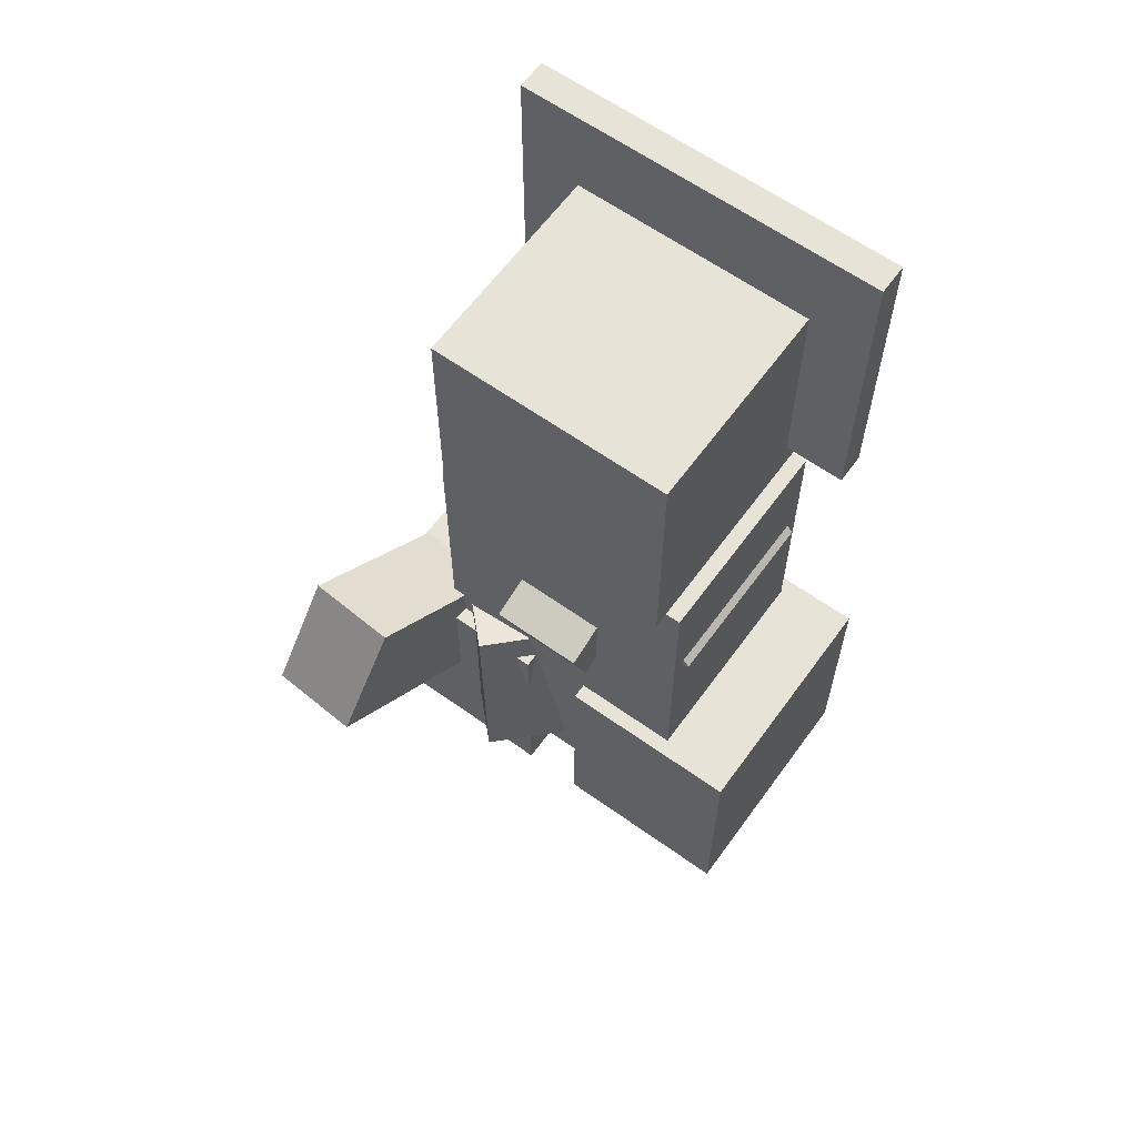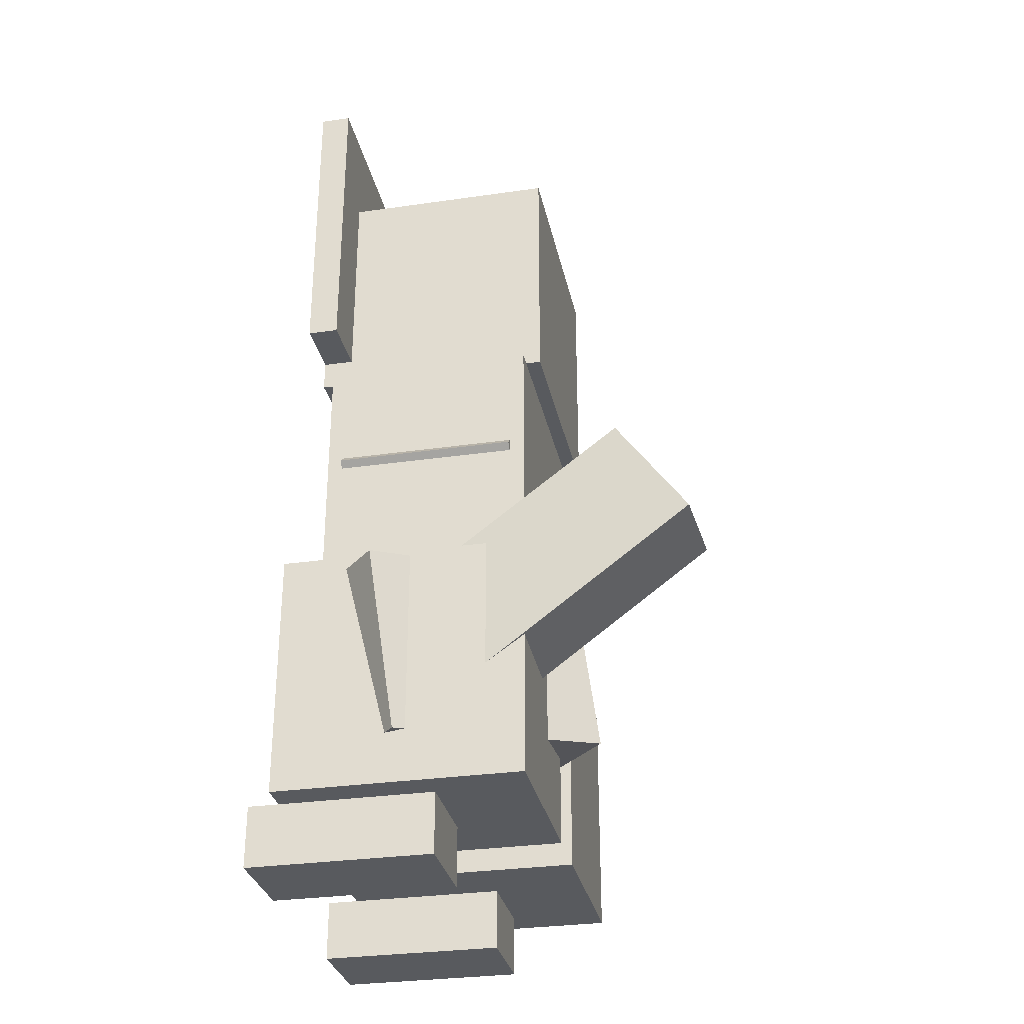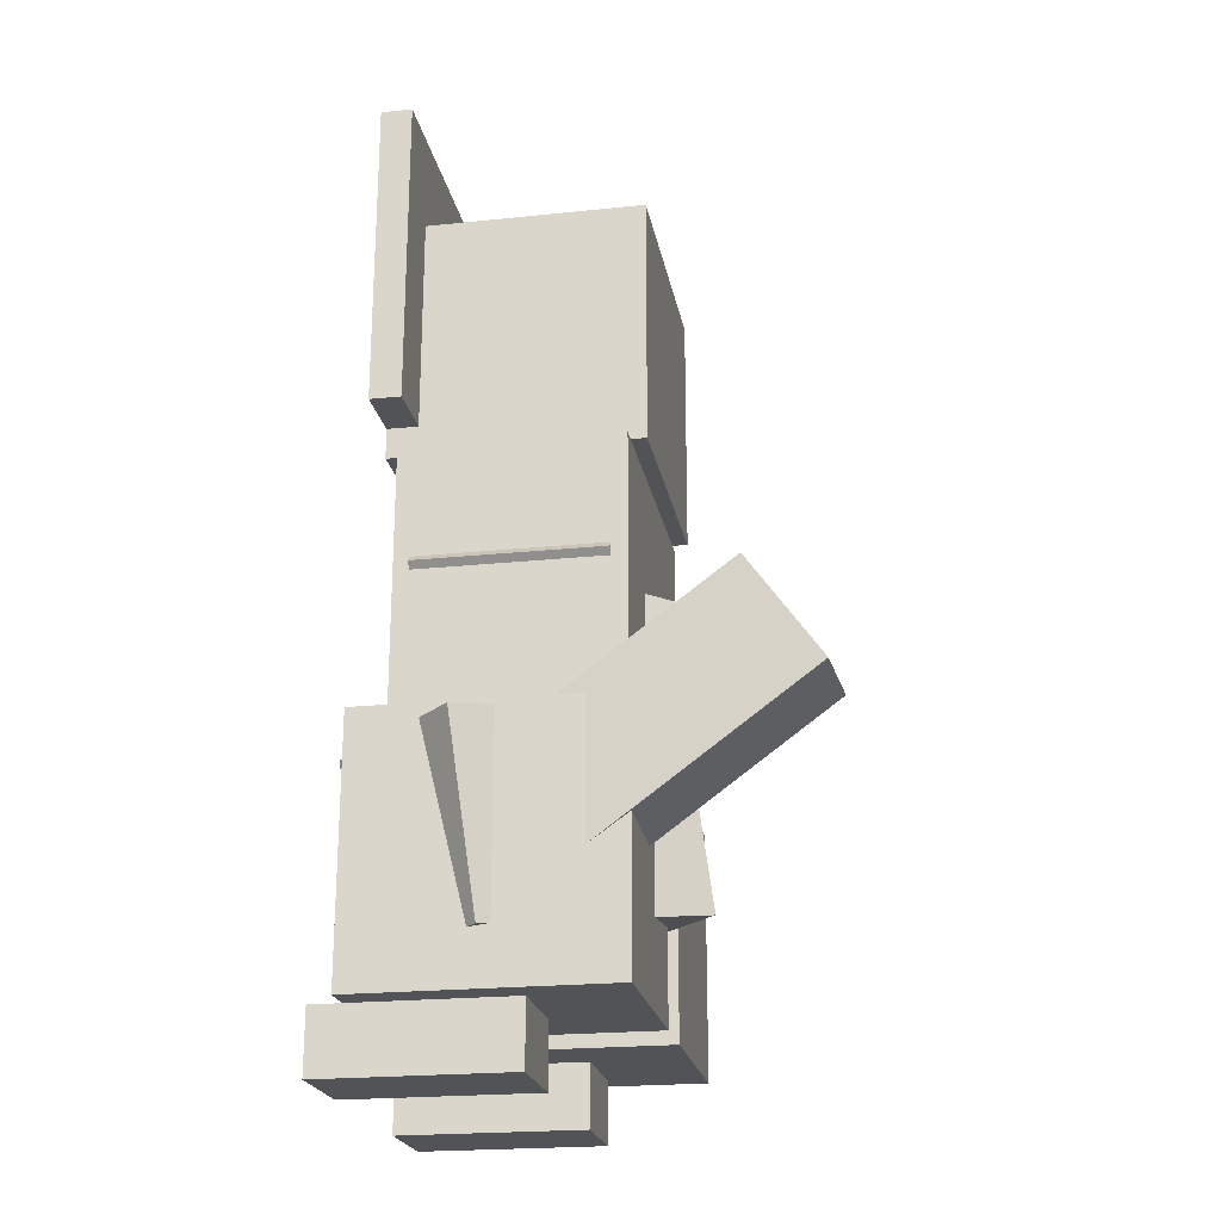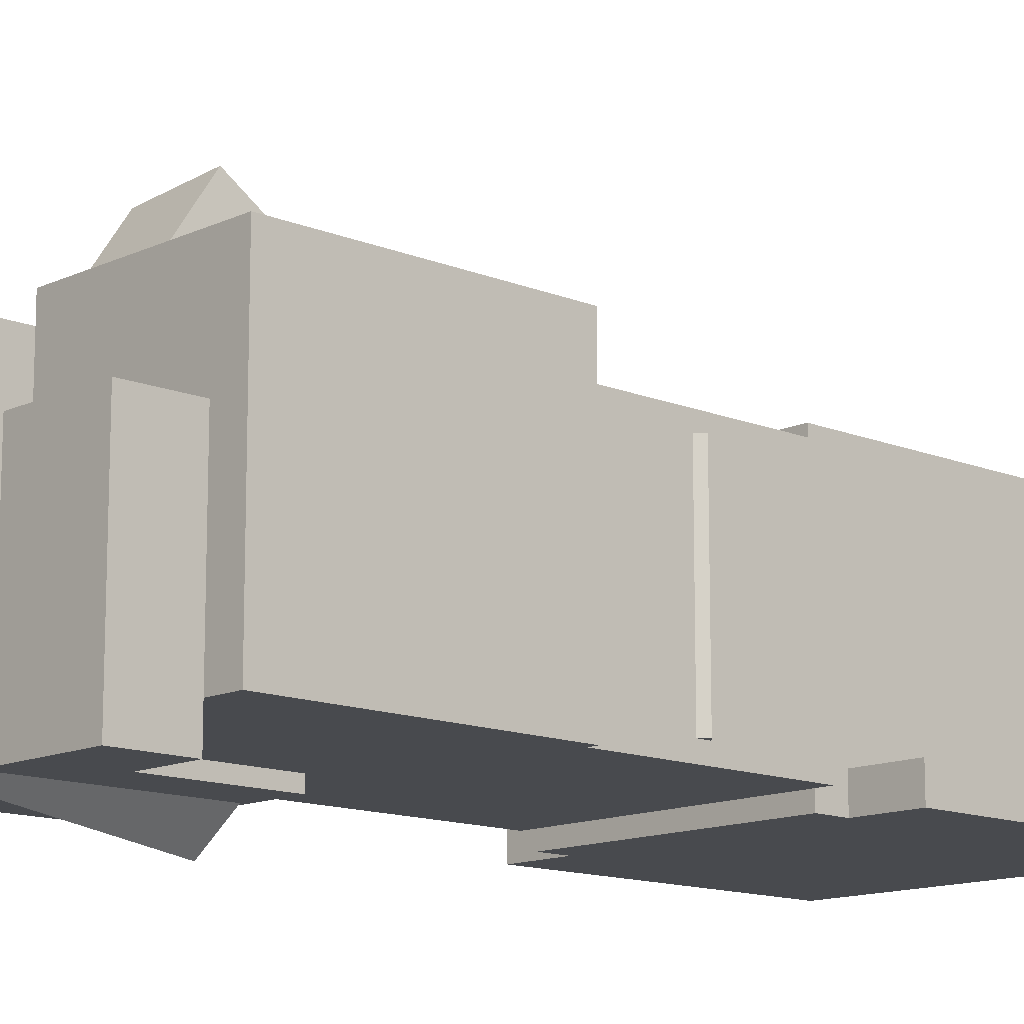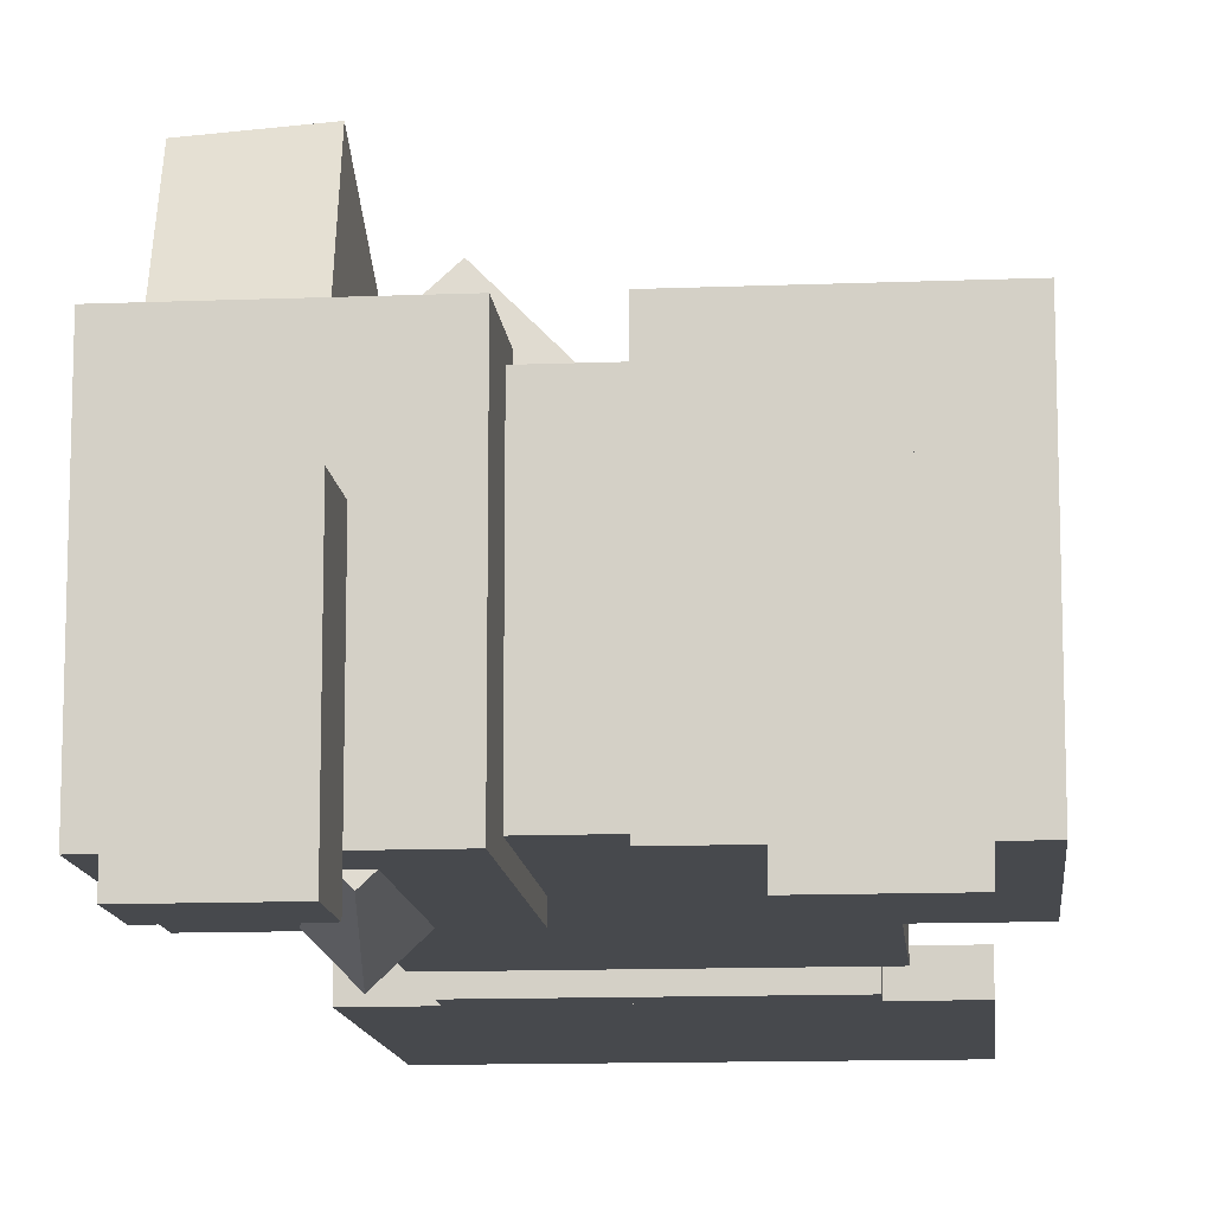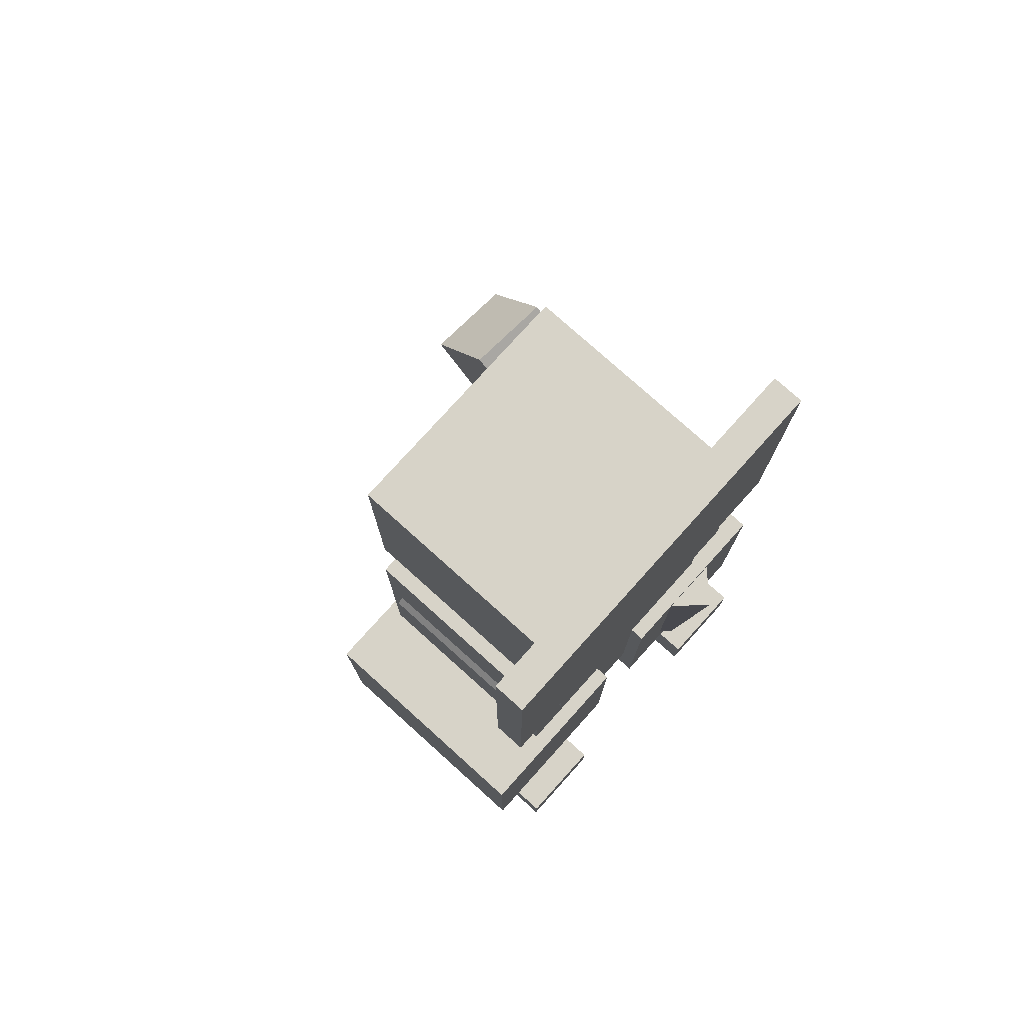
<metadata>
{"format":"obj","ext":"obj","renderer":"f3d","projection":"perspective","resolution":1024,"background":"white","views":[{"elev":62.3,"azim":35.9,"up":"+Y"},{"elev":-30.8,"azim":-78.3,"up":"+Y"},{"elev":-22.1,"azim":-79.7,"up":"+Y"},{"elev":-13.1,"azim":46.7,"up":"+Z"},{"elev":-12.4,"azim":5.3,"up":"+Z"},{"elev":77.2,"azim":132.0,"up":"+Y"}]}
</metadata>
<code>
o Right_Hip
v 0.4375 -1.375 -0.25
v 0.0625 -1.375 -0.25
v 0.0625 -0.875 -0.25
v 0.4375 -0.875 -0.25
v 0.0625 -1.375 0.25
v 0.4375 -1.375 0.25
v 0.4375 -0.875 0.25
v 0.0625 -0.875 0.25
f 1 2 3 4
f 5 6 7 8
f 4 3 8 7
f 6 5 2 1
f 6 1 4 7
f 2 5 8 3
o Right_Foot
v 0.375 -1.5 -0.3125
v 0.1875 -1.5 -0.3125
v 0.1875 -1.375 -0.3125
v 0.375 -1.375 -0.3125
v 0.1875 -1.5 0.0625
v 0.375 -1.5 0.0625
v 0.375 -1.375 0.0625
v 0.1875 -1.375 0.0625
f 9 10 11 12
f 13 14 15 16
f 12 11 16 15
f 14 13 10 9
f 14 9 12 15
f 10 13 16 11
o Left_Wing_base
v 0.1036 -0.8536 -0.1875
v 0.05936 -0.8977 -0.1875
v -0.2942 -0.5442 -0.1875
v -0.25 -0.5 -0.1875
v 0.05936 -0.8977 0.1875
v 0.1036 -0.8536 0.1875
v -0.25 -0.5 0.1875
v -0.2942 -0.5442 0.1875
f 17 18 19 20
f 21 22 23 24
f 20 19 24 23
f 22 21 18 17
f 22 17 20 23
f 18 21 24 19
o Left_Wing_Tip
v 0.2361 -0.9861 -0.125
v 0.1919 -1.03 -0.125
v 0.05936 -0.8977 -0.125
v 0.1036 -0.8536 -0.125
v 0.1919 -1.03 0.125
v 0.2361 -0.9861 0.125
v 0.1036 -0.8536 0.125
v 0.05936 -0.8977 0.125
f 25 26 27 28
f 29 30 31 32
f 28 27 32 31
f 30 29 26 25
f 30 25 28 31
f 26 29 32 27
o Tailbag_base
v -0.2386 -0.9022 -0.3163
v -0.5038 -0.9022 -0.05112
v -0.1556 -0.8153 0.2971
v 0.1096 -0.8153 0.03189
v -0.4577 -1.271 -0.005077
v -0.1926 -1.271 -0.2702
v 0.1556 -1.185 0.07794
v -0.1096 -1.185 0.3431
f 33 34 35 36
f 37 38 39 40
f 36 35 40 39
f 38 37 34 33
f 38 33 36 39
f 34 37 40 35
o Tailbag_opening
v -0.2794 -0.8515 0.5991
v -0.4664 -0.8515 0.586
v -0.4271 -1.246 0.02422
v -0.2401 -1.246 0.03729
v -0.4564 -0.6467 0.443
v -0.2694 -0.6467 0.456
v -0.2301 -1.041 -0.1058
v -0.4171 -1.041 -0.1188
f 41 42 43 44
f 45 46 47 48
f 44 43 48 47
f 46 45 42 41
f 46 41 44 47
f 42 45 48 43
o Right_Wing_base
v -0.05936 -0.8977 -0.1875
v -0.1036 -0.8536 -0.1875
v 0.25 -0.5 -0.1875
v 0.2942 -0.5442 -0.1875
v -0.1036 -0.8536 0.1875
v -0.05936 -0.8977 0.1875
v 0.2942 -0.5442 0.1875
v 0.25 -0.5 0.1875
f 49 50 51 52
f 53 54 55 56
f 52 51 56 55
f 54 53 50 49
f 54 49 52 55
f 50 53 56 51
o Right_Wing_baseChild
v -0.1919 -1.03 -0.125
v -0.2361 -0.9861 -0.125
v -0.1036 -0.8536 -0.125
v -0.05936 -0.8977 -0.125
v -0.2361 -0.9861 0.125
v -0.1919 -1.03 0.125
v -0.05936 -0.8977 0.125
v -0.1036 -0.8536 0.125
f 57 58 59 60
f 61 62 63 64
f 60 59 64 63
f 62 61 58 57
f 62 57 60 63
f 58 61 64 59
o Left_Hip
v -0.0625 -1.375 -0.25
v -0.4375 -1.375 -0.25
v -0.4375 -0.875 -0.25
v -0.0625 -0.875 -0.25
v -0.4375 -1.375 0.25
v -0.0625 -1.375 0.25
v -0.0625 -0.875 0.25
v -0.4375 -0.875 0.25
f 65 66 67 68
f 69 70 71 72
f 68 67 72 71
f 70 69 66 65
f 70 65 68 71
f 66 69 72 67
o Left_Foot
v -0.1875 -1.5 -0.3125
v -0.375 -1.5 -0.3125
v -0.375 -1.375 -0.3125
v -0.1875 -1.375 -0.3125
v -0.375 -1.5 0.0625
v -0.1875 -1.5 0.0625
v -0.1875 -1.375 0.0625
v -0.375 -1.375 0.0625
f 73 74 75 76
f 77 78 79 80
f 76 75 80 79
f 78 77 74 73
f 78 73 76 79
f 74 77 80 75
o Body
v 0.2812 -1.25 -0.2188
v -0.2812 -1.25 -0.2188
v -0.2812 -0.3125 -0.2188
v 0.2812 -0.3125 -0.2188
v -0.2812 -1.25 0.2188
v 0.2812 -1.25 0.2188
v 0.2812 -0.3125 0.2188
v -0.2812 -0.3125 0.2188
f 81 82 83 84
f 85 86 87 88
f 84 83 88 87
f 86 85 82 81
f 86 81 84 87
f 82 85 88 83
o Head
v 0.25 -0.3125 -0.25
v -0.25 -0.3125 -0.25
v -0.25 0.1875 -0.25
v 0.25 0.1875 -0.25
v -0.25 -0.3125 0.25
v 0.25 -0.3125 0.25
v 0.25 0.1875 0.25
v -0.25 0.1875 0.25
f 89 90 91 92
f 93 94 95 96
f 92 91 96 95
f 94 93 90 89
f 94 89 92 95
f 90 93 96 91
o HeadChild
v 0.375 -0.25 -0.25
v -0.375 -0.25 -0.25
v -0.375 0.375 -0.25
v 0.375 0.375 -0.25
v -0.375 -0.25 -0.1875
v 0.375 -0.25 -0.1875
v 0.375 0.375 -0.1875
v -0.375 0.375 -0.1875
f 97 98 99 100
f 101 102 103 104
f 100 99 104 103
f 102 101 98 97
f 102 97 100 103
f 98 101 104 99
o HeadChild
v 0.09375 -0.705 0.2562
v -0.09375 -0.705 0.2562
v -0.09375 -0.5982 -0.03746
v 0.09375 -0.5982 -0.03746
v -0.09375 -0.5876 0.2989
v 0.09375 -0.5876 0.2989
v 0.09375 -0.4807 0.00529
v -0.09375 -0.4807 0.00529
f 105 106 107 108
f 109 110 111 112
f 108 107 112 111
f 110 109 106 105
f 110 105 108 111
f 106 109 112 107

</code>
